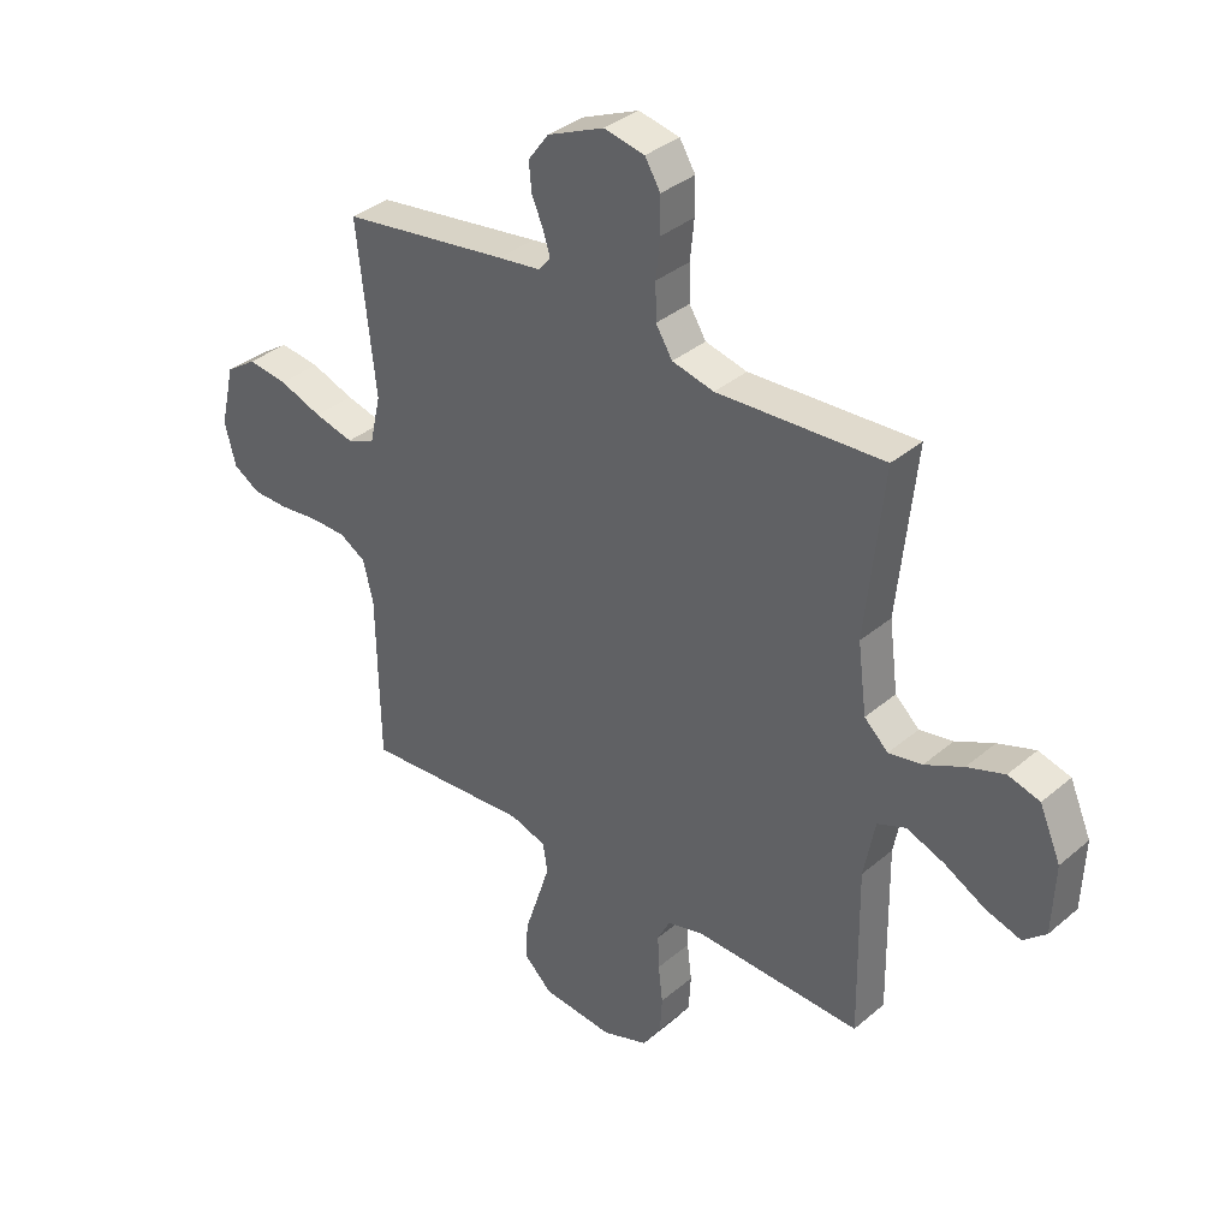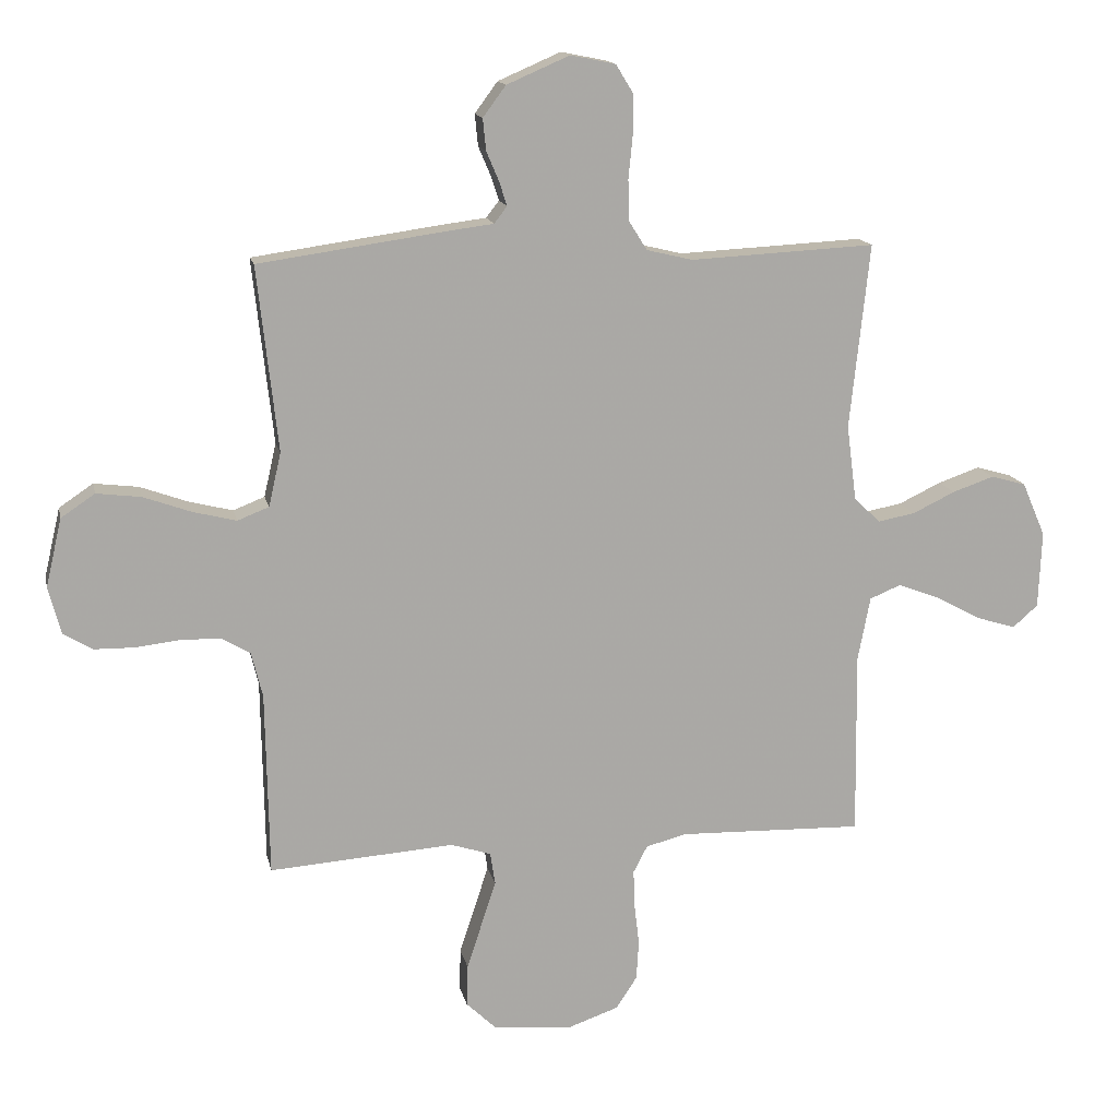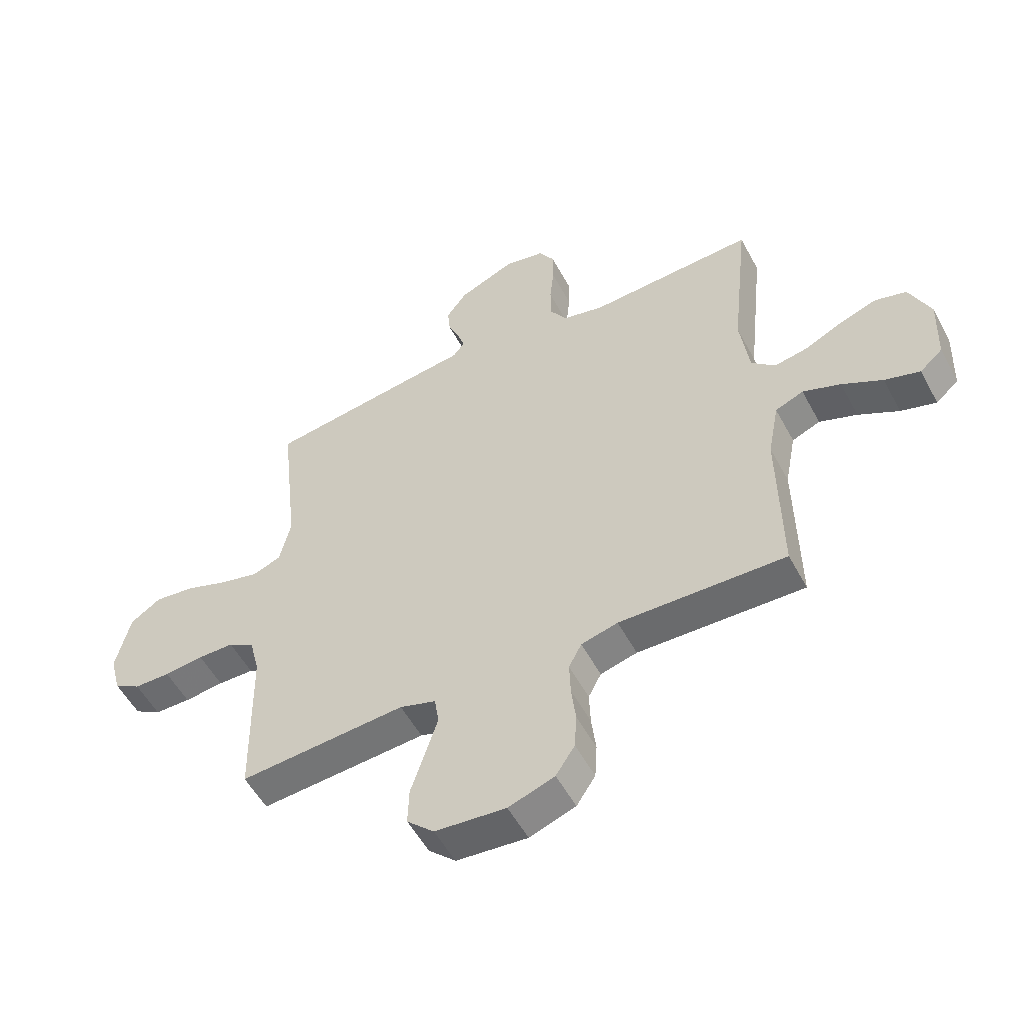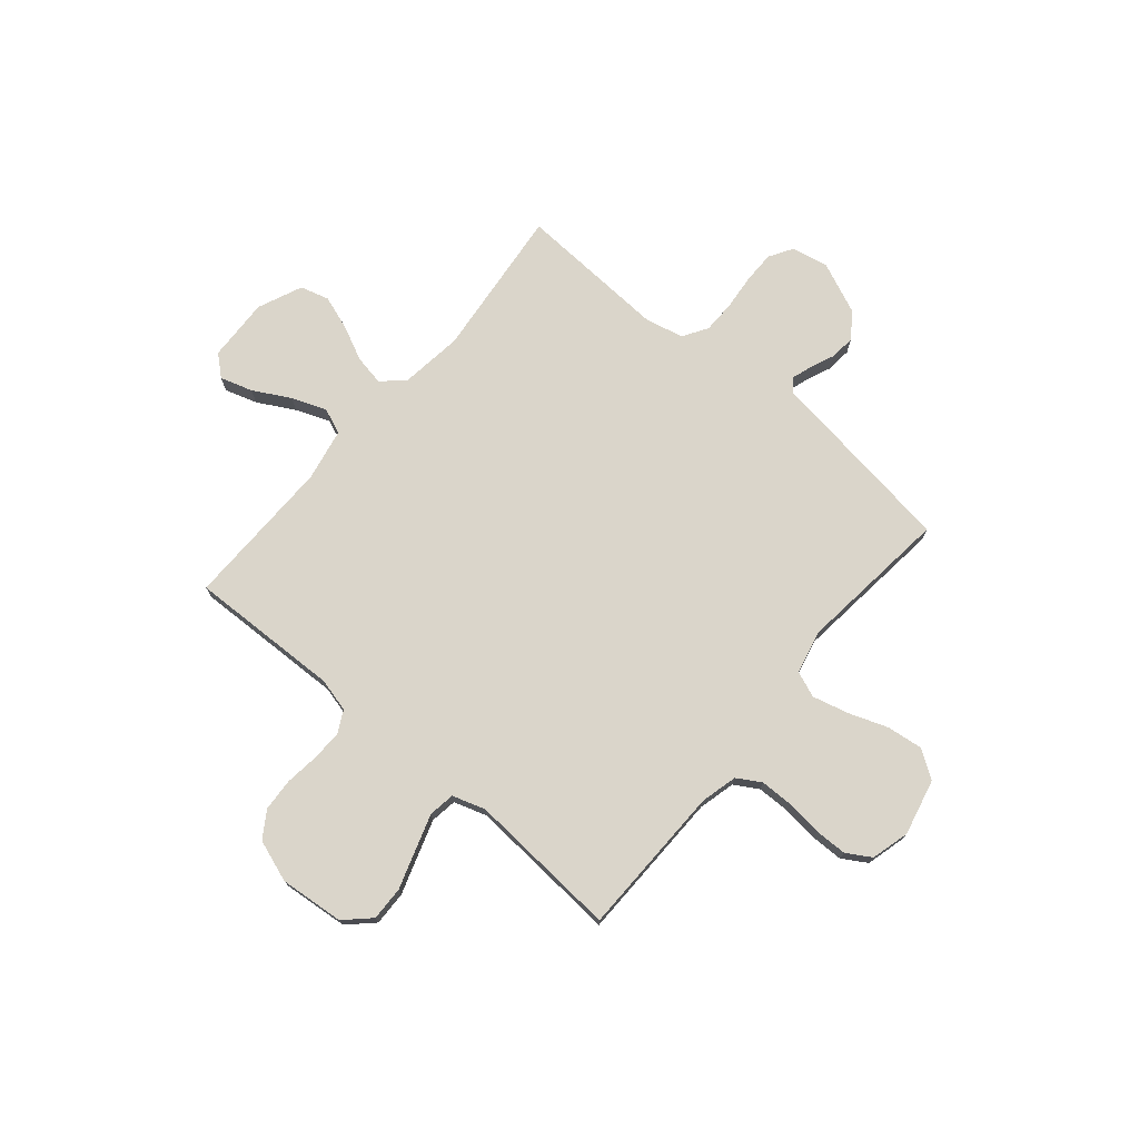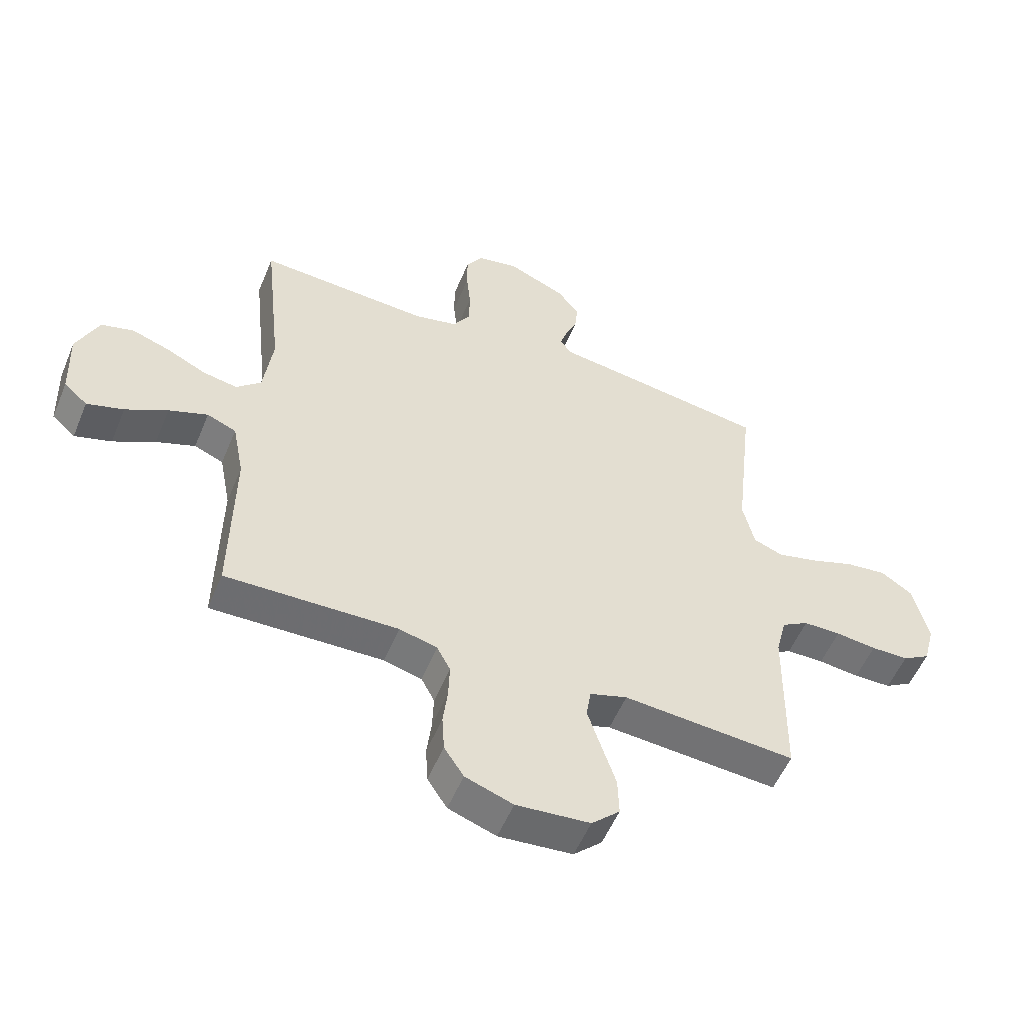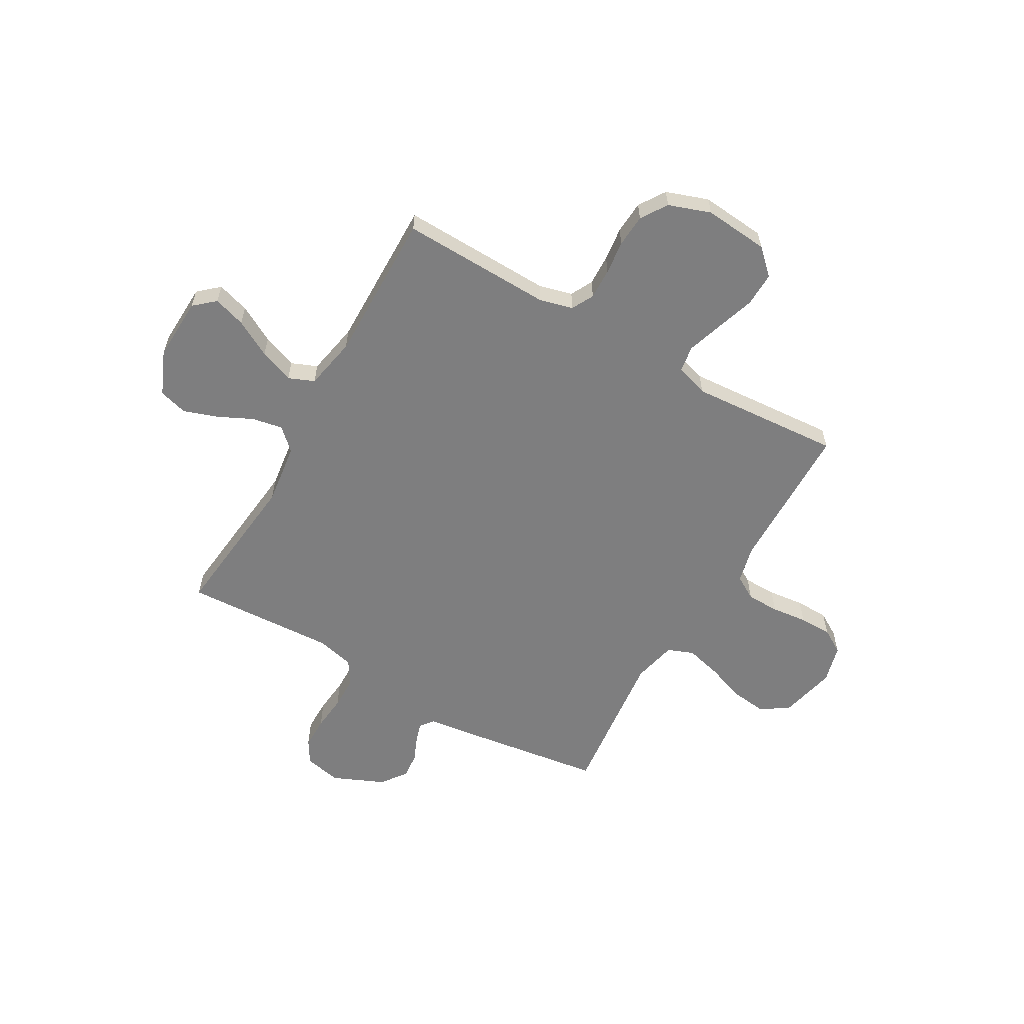
<metadata>
{"format":"obj","ext":"obj","renderer":"f3d","projection":"perspective","resolution":1024,"background":"white","views":[{"elev":35.7,"azim":42.1,"up":"+Z"},{"elev":14.8,"azim":-11.9,"up":"+Z"},{"elev":-54.2,"azim":27.9,"up":"+Z"},{"elev":74.2,"azim":-139.8,"up":"+Y"},{"elev":-54.6,"azim":157.6,"up":"+Z"},{"elev":-59.4,"azim":150.2,"up":"+Y"}]}
</metadata>
<code>
v 0.5 0.07 -0.5
v 0.2 0.07 -0.491
v 0.134 0.07 -0.508
v 0.111 0.07 -0.552
v 0.113 0.07 -0.613
v 0.121 0.07 -0.68
v 0.117 0.07 -0.745
v 0.083 0.07 -0.797
v 0 0.07 -0.826
v -0.128 0.07 -0.814
v -0.177 0.07 -0.767
v -0.175 0.07 -0.699
v -0.15 0.07 -0.623
v -0.127 0.07 -0.552
v -0.135 0.07 -0.5
v -0.2 0.07 -0.479
v -0.5 0.07 -0.5
v -0.505 0.07 -0.2
v -0.523 0.07 -0.127
v -0.57 0.07 -0.099
v -0.635 0.07 -0.098
v -0.706 0.07 -0.106
v -0.771 0.07 -0.105
v -0.819 0.07 -0.076
v -0.839 0.07 0
v -0.813 0.07 0.111
v -0.758 0.07 0.148
v -0.686 0.07 0.139
v -0.609 0.07 0.111
v -0.538 0.07 0.093
v -0.487 0.07 0.113
v -0.467 0.07 0.2
v -0.5 0.07 0.5
v -0.2 0.07 0.542
v -0.122 0.07 0.552
v -0.101 0.07 0.579
v -0.114 0.07 0.619
v -0.134 0.07 0.666
v -0.139 0.07 0.717
v -0.102 0.07 0.767
v 0 0.07 0.811
v 0.073 0.07 0.796
v 0.101 0.07 0.75
v 0.101 0.07 0.686
v 0.094 0.07 0.616
v 0.095 0.07 0.551
v 0.125 0.07 0.503
v 0.2 0.07 0.485
v 0.5 0.07 0.5
v 0.468 0.07 0.2
v 0.484 0.07 0.077
v 0.527 0.07 0.037
v 0.587 0.07 0.048
v 0.656 0.07 0.081
v 0.723 0.07 0.104
v 0.78 0.07 0.088
v 0.818 0.07 0
v 0.813 0.07 -0.125
v 0.772 0.07 -0.161
v 0.708 0.07 -0.141
v 0.635 0.07 -0.101
v 0.567 0.07 -0.075
v 0.516 0.07 -0.096
v 0.496 0.07 -0.2
v 0.5 0 -0.5
v 0.2 0 -0.491
v 0.134 0 -0.508
v 0.111 0 -0.552
v 0.113 0 -0.613
v 0.121 0 -0.68
v 0.117 0 -0.745
v 0.083 0 -0.797
v 0 0 -0.826
v -0.128 0 -0.814
v -0.177 0 -0.767
v -0.175 0 -0.699
v -0.15 0 -0.623
v -0.127 0 -0.552
v -0.135 0 -0.5
v -0.2 0 -0.479
v -0.5 0 -0.5
v -0.505 0 -0.2
v -0.523 0 -0.127
v -0.57 0 -0.099
v -0.635 0 -0.098
v -0.706 0 -0.106
v -0.771 0 -0.105
v -0.819 0 -0.076
v -0.839 0 0
v -0.813 0 0.111
v -0.758 0 0.148
v -0.686 0 0.139
v -0.609 0 0.111
v -0.538 0 0.093
v -0.487 0 0.113
v -0.467 0 0.2
v -0.5 0 0.5
v -0.2 0 0.542
v -0.122 0 0.552
v -0.101 0 0.579
v -0.114 0 0.619
v -0.134 0 0.666
v -0.139 0 0.717
v -0.102 0 0.767
v 0 0 0.811
v 0.073 0 0.796
v 0.101 0 0.75
v 0.101 0 0.686
v 0.094 0 0.616
v 0.095 0 0.551
v 0.125 0 0.503
v 0.2 0 0.485
v 0.5 0 0.5
v 0.468 0 0.2
v 0.484 0 0.077
v 0.527 0 0.037
v 0.587 0 0.048
v 0.656 0 0.081
v 0.723 0 0.104
v 0.78 0 0.088
v 0.818 0 0
v 0.813 0 -0.125
v 0.772 0 -0.161
v 0.708 0 -0.141
v 0.635 0 -0.101
v 0.567 0 -0.075
v 0.516 0 -0.096
v 0.496 0 -0.2
f 58 59 60 61
f 58 61 62
f 57 58 62
f 56 57 62
f 53 54 55 56
f 53 56 62 63
f 48 49 50
f 47 48 50 51
f 42 43 44 45
f 42 45 46
f 41 42 46
f 40 41 46
f 37 38 39 40
f 36 37 40 46
f 35 36 46 47
f 32 33 34 35
f 31 32 35 47
f 26 27 28 29
f 26 29 30
f 25 26 30
f 24 25 30
f 21 22 23 24
f 20 21 24 30
f 19 20 30 31
f 16 17 18
f 15 16 18 19
f 10 11 12 13
f 10 13 14
f 9 10 14
f 8 9 14 15
f 5 6 7 8
f 4 5 8 15
f 64 1 2
f 63 64 2 3
f 52 53 63 3
f 19 31 47 51
f 19 51 52 3
f 3 4 15 19
f 125 124 123 122
f 126 125 122
f 126 122 121
f 126 121 120
f 120 119 118 117
f 127 126 120 117
f 114 113 112
f 115 114 112 111
f 109 108 107 106
f 110 109 106
f 110 106 105
f 110 105 104
f 104 103 102 101
f 110 104 101 100
f 111 110 100 99
f 99 98 97 96
f 111 99 96 95
f 93 92 91 90
f 94 93 90
f 94 90 89
f 94 89 88
f 88 87 86 85
f 94 88 85 84
f 95 94 84 83
f 82 81 80
f 83 82 80 79
f 77 76 75 74
f 78 77 74
f 78 74 73
f 79 78 73 72
f 72 71 70 69
f 79 72 69 68
f 66 65 128
f 67 66 128 127
f 67 127 117 116
f 115 111 95 83
f 67 116 115 83
f 83 79 68 67
f 1 65 66 2
f 2 66 67 3
f 3 67 68 4
f 4 68 69 5
f 5 69 70 6
f 6 70 71 7
f 7 71 72 8
f 8 72 73 9
f 9 73 74 10
f 10 74 75 11
f 11 75 76 12
f 12 76 77 13
f 13 77 78 14
f 14 78 79 15
f 15 79 80 16
f 16 80 81 17
f 17 81 82 18
f 18 82 83 19
f 19 83 84 20
f 20 84 85 21
f 21 85 86 22
f 22 86 87 23
f 23 87 88 24
f 24 88 89 25
f 25 89 90 26
f 26 90 91 27
f 27 91 92 28
f 28 92 93 29
f 29 93 94 30
f 30 94 95 31
f 31 95 96 32
f 32 96 97 33
f 33 97 98 34
f 34 98 99 35
f 35 99 100 36
f 36 100 101 37
f 37 101 102 38
f 38 102 103 39
f 39 103 104 40
f 40 104 105 41
f 41 105 106 42
f 42 106 107 43
f 43 107 108 44
f 44 108 109 45
f 45 109 110 46
f 46 110 111 47
f 47 111 112 48
f 48 112 113 49
f 49 113 114 50
f 50 114 115 51
f 51 115 116 52
f 52 116 117 53
f 53 117 118 54
f 54 118 119 55
f 55 119 120 56
f 56 120 121 57
f 57 121 122 58
f 58 122 123 59
f 59 123 124 60
f 60 124 125 61
f 61 125 126 62
f 62 126 127 63
f 63 127 128 64
f 64 128 65 1

</code>
